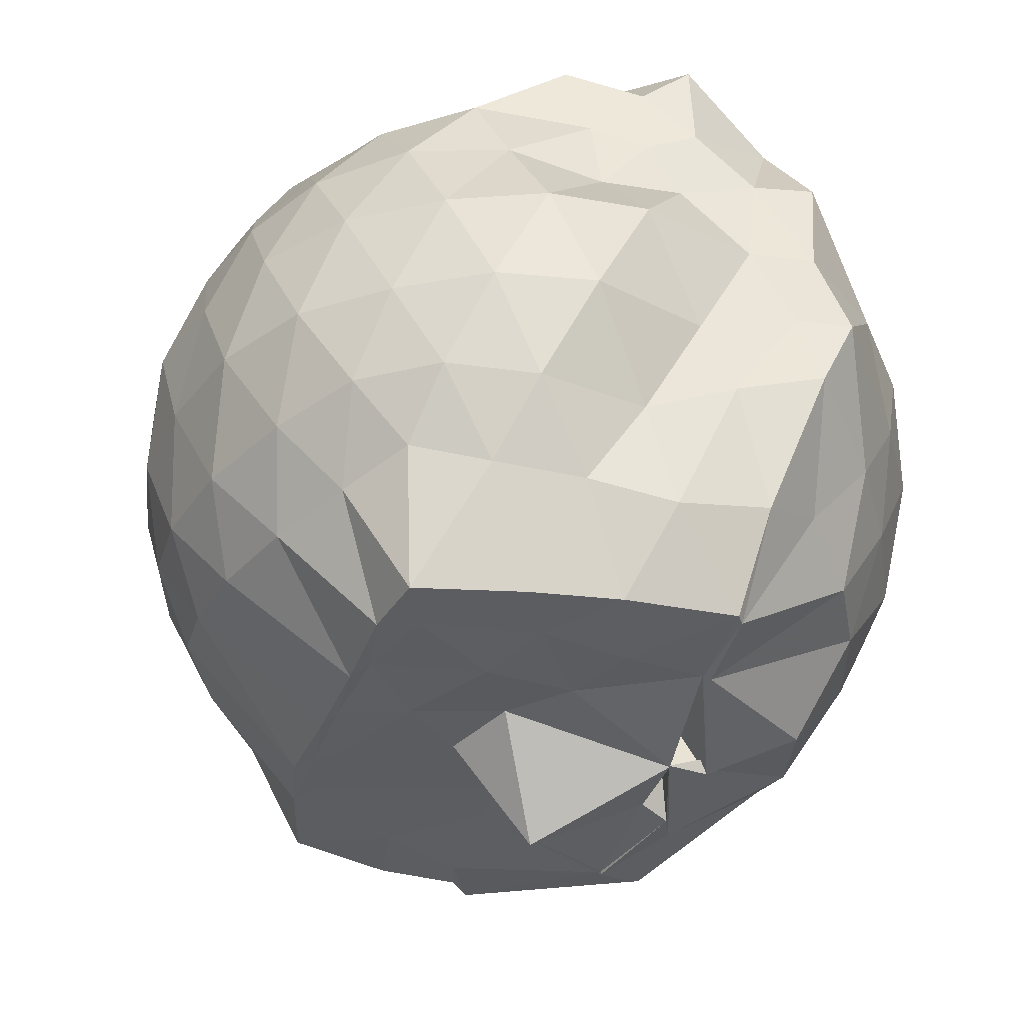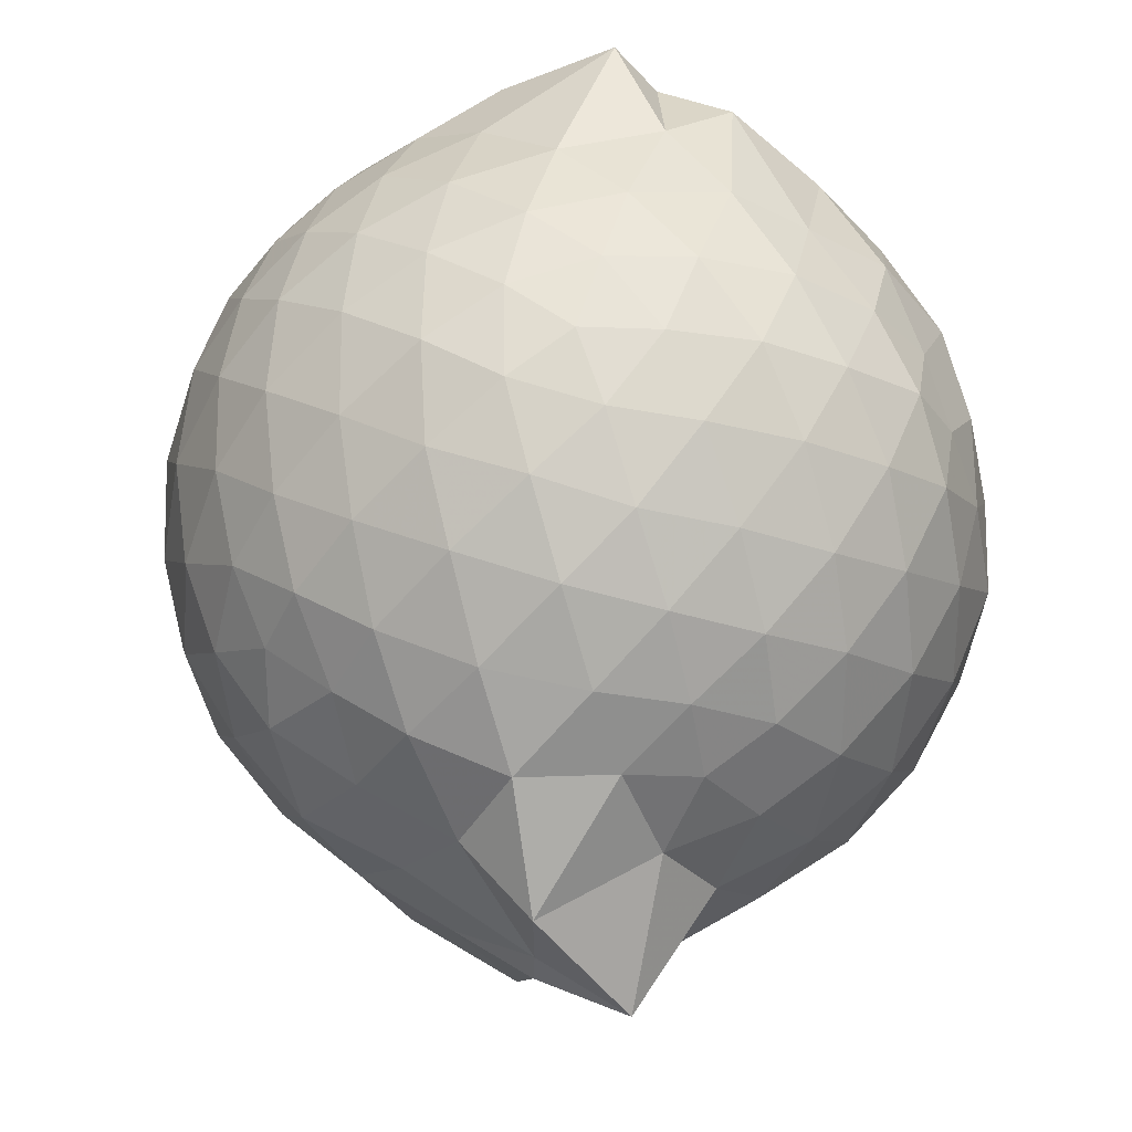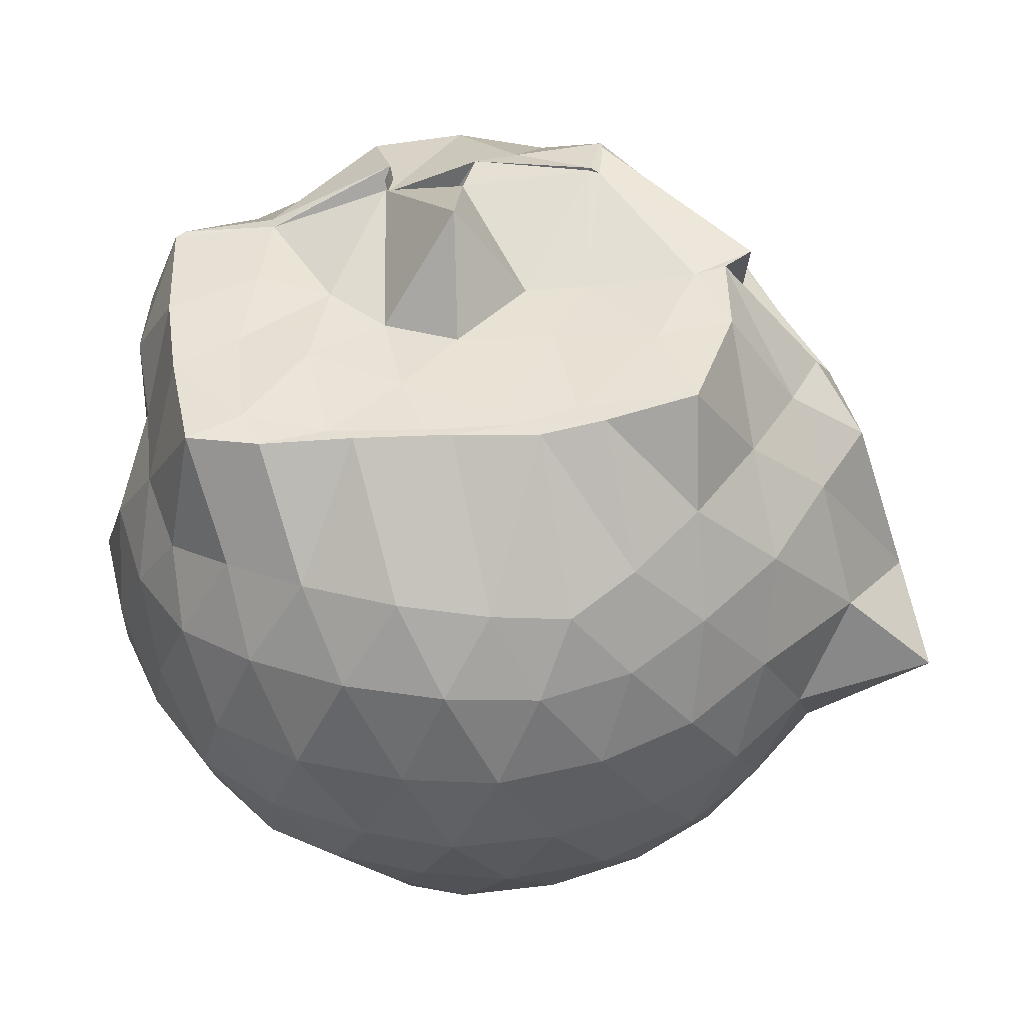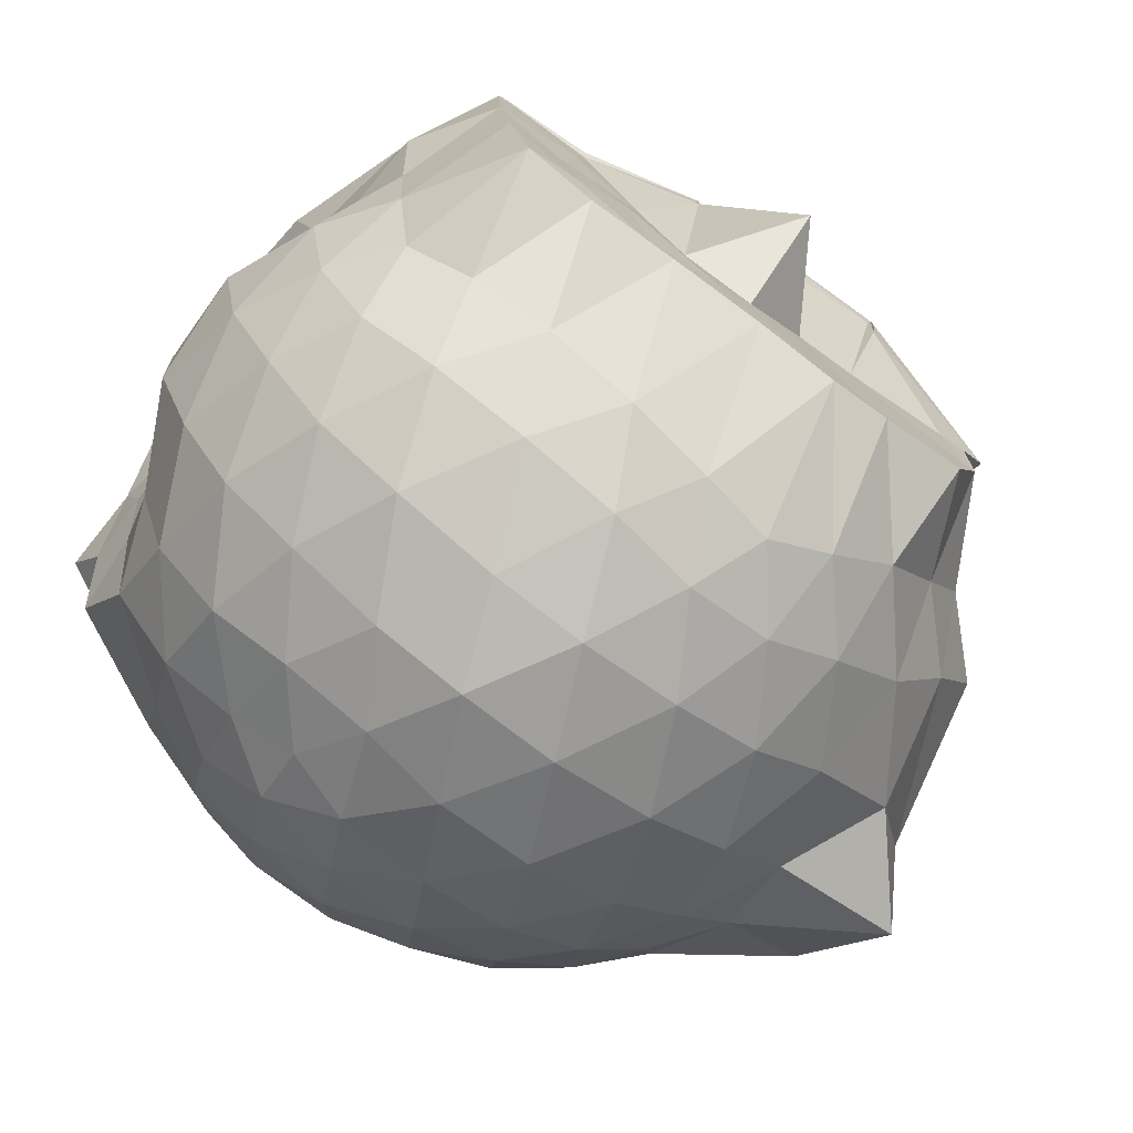
<metadata>
{"format":"obj","ext":"obj","renderer":"f3d","projection":"perspective","resolution":1024,"background":"white","views":[{"elev":-36.2,"azim":72.8,"up":"+Z"},{"elev":65.4,"azim":-72.8,"up":"+Z"},{"elev":-43.6,"azim":-174.9,"up":"+Y"},{"elev":-75.6,"azim":143.1,"up":"+Y"}]}
</metadata>
<code>
v -2.402 -0.3378 0.3163
v -2.437 -0.3127 -1.657
v -1.593 -0.2728 -0.1846
v -1.57 -0.1588 -0.1404
v -1.667 0.06291 -0.05749
v -1.834 0.2084 -0.07773
v -1.988 0.3514 -0.1184
v -2.138 0.4482 -0.163
v -2.318 0.4558 -0.1183
v -2.529 0.428 -0.08988
v -2.745 0.3574 -0.08971
v -2.933 0.2534 -0.1165
v -3.073 0.1363 -0.1647
v -3.139 -0.03879 -0.123
v -3.195 -0.224 -0.08793
v -3.221 -0.4562 -0.08877
v -3.139 -0.664 -0.1162
v -3.077 -0.8247 -0.163
v -2.939 -0.9359 -0.1163
v -2.754 -1.035 -0.09015
v -2.538 -1.106 -0.09221
v -2.312 -1.139 -0.1141
v -2.153 -1.117 -0.1636
v -2.009 -1.014 -0.1191
v -1.838 -0.8798 -0.08874
v -1.677 -0.686 -0.09472
v -1.624 -0.409 -0.1327
v -1.593 -0.1966 -0.3166
v -1.536 -0.02939 -0.3032
v -1.52 0.1156 -0.2903
v -1.83 0.3587 -0.2907
v -2.012 0.4768 -0.3206
v -2.222 0.5442 -0.3202
v -2.434 0.5469 -0.2898
v -2.671 0.4994 -0.2817
v -2.889 0.3982 -0.29
v -3.058 0.271 -0.3173
v -3.189 0.09908 -0.315
v -3.262 -0.1221 -0.2934
v -3.322 -0.3678 -0.2775
v -3.439 -0.5673 -0.284
v -3.207 -0.7789 -0.3185
v -3.067 -0.9497 -0.3184
v -2.898 -1.078 -0.2903
v -2.678 -1.177 -0.28
v -2.443 -1.224 -0.2907
v -2.232 -1.215 -0.3235
v -2.022 -1.149 -0.322
v -1.843 -1.032 -0.291
v -1.682 -0.8475 -0.281
v -1.596 -0.624 -0.2926
v -1.607 -0.3903 -0.3204
v -1.537 -0.05321 -0.5205
v -1.502 0.09302 -0.5347
v -1.696 0.316 -0.5125
v -1.876 0.4627 -0.5312
v -2.099 0.5619 -0.5237
v -2.329 0.6062 -0.5244
v -2.569 0.5916 -0.5178
v -2.807 0.5081 -0.5139
v -3.007 0.3854 -0.5245
v -3.162 0.2109 -0.5217
v -3.293 0.007818 -0.5225
v -3.338 -0.235 -0.5241
v -3.438 -0.5678 -0.5438
v -3.507 -0.8045 -0.5214
v -3.181 -0.8974 -0.5229
v -3.015 -1.065 -0.5234
v -2.814 -1.191 -0.5175
v -2.569 -1.268 -0.5164
v -2.329 -1.292 -0.5258
v -2.115 -1.231 -0.5222
v -1.89 -1.135 -0.5278
v -1.707 -0.9865 -0.52
v -1.569 -0.7842 -0.5205
v -1.474 -0.5675 -0.5258
v -1.465 -0.3288 -0.5178
v -1.532 0.05266 -0.7035
v -1.497 0.1738 -0.7188
v -1.784 0.3916 -0.7669
v -1.98 0.5135 -0.7642
v -2.22 0.5926 -0.7627
v -2.457 0.6051 -0.7551
v -2.689 0.558 -0.76
v -2.907 0.4582 -0.7556
v -3.088 0.3049 -0.7599
v -3.223 0.1007 -0.7658
v -3.311 -0.1145 -0.7571
v -3.375 -0.3531 -0.7437
v -3.456 -0.5696 -0.6397
v -3.313 -0.7879 -0.7448
v -3.093 -0.9845 -0.7672
v -2.913 -1.139 -0.754
v -2.7 -1.239 -0.7563
v -2.46 -1.287 -0.7568
v -2.237 -1.261 -0.7567
v -1.988 -1.193 -0.7633
v -1.786 -1.067 -0.7582
v -1.633 -0.8874 -0.7625
v -1.515 -0.6826 -0.7601
v -1.46 -0.4557 -0.7719
v -1.563 -0.1764 -0.7518
v -1.511 0.09857 -0.8787
v -1.716 0.2813 -0.9562
v -1.901 0.4011 -0.9864
v -2.116 0.5021 -1.004
v -2.353 0.5458 -0.9923
v -2.567 0.541 -0.9638
v -2.78 0.4735 -0.9598
v -2.964 0.35 -1.005
v -3.092 0.1112 -1.124
v -3.197 -0.03675 -1.031
v -3.309 -0.2245 -0.9847
v -3.366 -0.4972 -1.034
v -3.258 -0.6711 -1.035
v -3.131 -0.8609 -1
v -2.957 -1.031 -0.9903
v -2.783 -1.15 -0.9603
v -2.574 -1.219 -0.9656
v -2.359 -1.227 -0.9979
v -2.128 -1.177 -1.006
v -1.904 -1.075 -0.9959
v -1.731 -0.946 -0.966
v -1.61 -0.7702 -0.9659
v -1.547 -0.5657 -0.9983
v -1.591 -0.3081 -0.9977
v -1.56 -0.09702 -0.9185
v -1.716 0.1399 -1.121
v -1.863 0.269 -1.197
v -2.041 0.3617 -1.205
v -2.258 0.4291 -1.204
v -2.472 0.4553 -1.168
v -2.653 0.4436 -1.117
v -2.805 0.3484 -1.165
v -3.085 0.1176 -1.13
v -3.087 0.09335 -1.13
v -3.093 -0.1045 -1.121
v -3.271 -0.3237 -1.116
v -3.199 -0.5236 -1.191
v -3.095 -0.6924 -1.198
v -2.956 -0.8872 -1.203
v -2.806 -1.025 -1.164
v -2.658 -1.119 -1.123
v -2.479 -1.126 -1.154
v -2.269 -1.101 -1.182
v -2.053 -1.03 -1.189
v -1.869 -0.9258 -1.165
v -1.724 -0.8165 -1.122
v -1.661 -0.6419 -1.172
v -1.64 -0.4325 -1.187
v -1.608 -0.2316 -1.233
v -1.612 -0.01196 -1.197
v -1.595 -0.2811 -0.01411
v -1.563 -0.171 0.06526
v -1.86 0.04518 0.062
v -2.017 0.2206 0.03805
v -2.171 0.3482 -0.01474
v -2.376 0.3337 0.03648
v -2.603 0.2801 0.05833
v -2.816 0.1886 0.03882
v -2.994 0.0843 -0.01322
v -3.043 -0.1072 0.03558
v -3.067 -0.339 0.05687
v -3.042 -0.5722 0.03793
v -2.99 -0.7645 -0.01411
v -2.82 -0.8693 0.04016
v -2.612 -0.9573 0.05708
v -2.378 -1.013 0.03731
v -2.163 -1.031 -0.01558
v -2.026 -0.8903 0.03588
v -1.884 -0.705 0.0565
v -1.639 -0.4652 0.04918
v -1.782 -0.3505 0.1303
v -1.922 -0.1476 0.1727
v -2.069 0.04532 0.174
v -2.22 0.2033 0.1269
v -2.435 0.1602 0.1733
v -2.664 0.08666 0.1706
v -2.863 -0.006005 0.1293
v -2.889 -0.2239 0.1739
v -2.894 -0.4589 0.1755
v -2.866 -0.6755 0.1279
v -2.666 -0.7654 0.1684
v -2.441 -0.8383 0.1717
v -2.227 -0.8756 0.1312
v -2.071 -0.7179 0.1733
v -1.914 -0.5335 0.1697
v -2.017 -0.3343 0.2348
v -2.142 -0.151 0.2617
v -2.283 0.02198 0.2387
v -2.498 -0.03816 0.2687
v -2.712 -0.1174 0.2391
v -2.722 -0.3405 0.2639
v -2.717 -0.561 0.236
v -2.504 -0.64 0.2635
v -2.281 -0.7 0.2395
v -2.142 -0.5228 0.2633
v -2.218 -0.3377 0.2999
v -2.342 -0.167 0.2992
v -2.545 -0.2323 0.3014
v -2.547 -0.444 0.2997
v -2.346 -0.5103 0.2993
v -1.742 -0.04294 -1.428
v -1.96 -0.03394 -1.439
v -2.202 0.2756 -1.403
v -2.413 0.3285 -1.378
v -2.619 0.3446 -1.305
v -2.778 0.07768 -1.517
v -2.782 0.05652 -1.519
v -3.122 -0.2702 -1.436
v -3.058 -0.322 -1.441
v -3.062 -0.507 -1.434
v -2.972 -0.7509 -1.44
v -2.763 -0.8112 -1.438
v -2.616 -0.8442 -1.438
v -2.417 -0.8287 -1.44
v -2.193 -0.8162 -1.437
v -1.978 -0.81 -1.432
v -1.81 -0.7815 -1.438
v -1.757 -0.5306 -1.432
v -1.728 -0.3222 -1.43
v -1.719 -0.05906 -1.426
v -1.961 -0.05044 -1.431
v -2.257 0.06455 -1.503
v -2.253 -0.03037 -1.498
v -2.569 0.08317 -1.494
v -2.751 -0.02953 -1.528
v -2.772 -0.03202 -1.512
v -2.984 -0.3424 -1.44
v -2.889 -0.541 -1.436
v -2.7 -0.7587 -1.435
v -2.567 -0.8061 -1.437
v -2.354 -0.8052 -1.437
v -2.134 -0.7822 -1.432
v -1.933 -0.724 -1.44
v -1.906 -0.45 -1.43
v -1.939 -0.2404 -1.435
v -1.964 -0.0524 -1.431
v -2.283 -0.04744 -1.297
v -2.469 0.04101 -1.517
v -2.747 -0.03017 -1.521
v -2.731 -0.3448 -1.427
v -2.648 -0.5187 -1.43
v -2.521 -0.7551 -1.437
v -2.298 -0.6474 -1.436
v -2.078 -0.528 -1.44
v -2.116 -0.3122 -1.427
v -2.249 -0.03017 -1.504
v -2.437 -0.03077 -1.501
v -2.584 -0.3433 -1.424
v -2.425 -0.5059 -1.431
v -2.251 -0.4314 -1.423
f 3 28 4
f 4 28 29
f 4 29 5
f 5 29 30
f 5 30 6
f 6 30 31
f 6 31 7
f 7 31 32
f 7 32 8
f 8 32 33
f 8 33 9
f 9 33 34
f 9 34 10
f 10 34 35
f 10 35 11
f 11 35 36
f 11 36 12
f 12 36 37
f 12 37 13
f 13 37 38
f 13 38 14
f 14 38 39
f 14 39 15
f 15 39 40
f 15 40 16
f 16 40 41
f 16 41 17
f 17 41 42
f 17 42 18
f 18 42 43
f 18 43 19
f 19 43 44
f 19 44 20
f 20 44 45
f 20 45 21
f 21 45 46
f 21 46 22
f 22 46 47
f 22 47 23
f 23 47 48
f 23 48 24
f 24 48 49
f 24 49 25
f 25 49 50
f 25 50 26
f 26 50 51
f 26 51 27
f 27 51 52
f 27 52 3
f 3 52 28
f 28 53 29
f 29 53 54
f 29 54 30
f 30 54 55
f 30 55 31
f 31 55 56
f 31 56 32
f 32 56 57
f 32 57 33
f 33 57 58
f 33 58 34
f 34 58 59
f 34 59 35
f 35 59 60
f 35 60 36
f 36 60 61
f 36 61 37
f 37 61 62
f 37 62 38
f 38 62 63
f 38 63 39
f 39 63 64
f 39 64 40
f 40 64 65
f 40 65 41
f 41 65 66
f 41 66 42
f 42 66 67
f 42 67 43
f 43 67 68
f 43 68 44
f 44 68 69
f 44 69 45
f 45 69 70
f 45 70 46
f 46 70 71
f 46 71 47
f 47 71 72
f 47 72 48
f 48 72 73
f 48 73 49
f 49 73 74
f 49 74 50
f 50 74 75
f 50 75 51
f 51 75 76
f 51 76 52
f 52 76 77
f 52 77 28
f 28 77 53
f 53 78 54
f 54 78 79
f 54 79 55
f 55 79 80
f 55 80 56
f 56 80 81
f 56 81 57
f 57 81 82
f 57 82 58
f 58 82 83
f 58 83 59
f 59 83 84
f 59 84 60
f 60 84 85
f 60 85 61
f 61 85 86
f 61 86 62
f 62 86 87
f 62 87 63
f 63 87 88
f 63 88 64
f 64 88 89
f 64 89 65
f 65 89 90
f 65 90 66
f 66 90 91
f 66 91 67
f 67 91 92
f 67 92 68
f 68 92 93
f 68 93 69
f 69 93 94
f 69 94 70
f 70 94 95
f 70 95 71
f 71 95 96
f 71 96 72
f 72 96 97
f 72 97 73
f 73 97 98
f 73 98 74
f 74 98 99
f 74 99 75
f 75 99 100
f 75 100 76
f 76 100 101
f 76 101 77
f 77 101 102
f 77 102 53
f 53 102 78
f 78 103 79
f 79 103 104
f 79 104 80
f 80 104 105
f 80 105 81
f 81 105 106
f 81 106 82
f 82 106 107
f 82 107 83
f 83 107 108
f 83 108 84
f 84 108 109
f 84 109 85
f 85 109 110
f 85 110 86
f 86 110 111
f 86 111 87
f 87 111 112
f 87 112 88
f 88 112 113
f 88 113 89
f 89 113 114
f 89 114 90
f 90 114 115
f 90 115 91
f 91 115 116
f 91 116 92
f 92 116 117
f 92 117 93
f 93 117 118
f 93 118 94
f 94 118 119
f 94 119 95
f 95 119 120
f 95 120 96
f 96 120 121
f 96 121 97
f 97 121 122
f 97 122 98
f 98 122 123
f 98 123 99
f 99 123 124
f 99 124 100
f 100 124 125
f 100 125 101
f 101 125 126
f 101 126 102
f 102 126 127
f 102 127 78
f 78 127 103
f 103 128 104
f 104 128 129
f 104 129 105
f 105 129 130
f 105 130 106
f 106 130 131
f 106 131 107
f 107 131 132
f 107 132 108
f 108 132 133
f 108 133 109
f 109 133 134
f 109 134 110
f 110 134 135
f 110 135 111
f 111 135 136
f 111 136 112
f 112 136 137
f 112 137 113
f 113 137 138
f 113 138 114
f 114 138 139
f 114 139 115
f 115 139 140
f 115 140 116
f 116 140 141
f 116 141 117
f 117 141 142
f 117 142 118
f 118 142 143
f 118 143 119
f 119 143 144
f 119 144 120
f 120 144 145
f 120 145 121
f 121 145 146
f 121 146 122
f 122 146 147
f 122 147 123
f 123 147 148
f 123 148 124
f 124 148 149
f 124 149 125
f 125 149 150
f 125 150 126
f 126 150 151
f 126 151 127
f 127 151 152
f 127 152 103
f 103 152 128
f 153 154 173
f 154 174 173
f 154 155 174
f 155 175 174
f 155 156 175
f 156 176 175
f 156 157 176
f 157 158 176
f 158 177 176
f 158 159 177
f 159 178 177
f 159 160 178
f 160 179 178
f 160 161 179
f 161 162 179
f 162 180 179
f 162 163 180
f 163 181 180
f 163 164 181
f 164 182 181
f 164 165 182
f 165 166 182
f 166 183 182
f 166 167 183
f 167 184 183
f 167 168 184
f 168 185 184
f 168 169 185
f 169 170 185
f 170 186 185
f 170 171 186
f 171 187 186
f 171 172 187
f 172 173 187
f 172 153 173
f 173 174 188
f 174 189 188
f 174 175 189
f 175 190 189
f 175 176 190
f 176 177 190
f 177 191 190
f 177 178 191
f 178 192 191
f 178 179 192
f 179 180 192
f 180 193 192
f 180 181 193
f 181 194 193
f 181 182 194
f 182 183 194
f 183 195 194
f 183 184 195
f 184 196 195
f 184 185 196
f 185 186 196
f 186 197 196
f 186 187 197
f 187 188 197
f 187 173 188
f 188 189 198
f 189 199 198
f 189 190 199
f 190 191 199
f 191 200 199
f 191 192 200
f 192 193 200
f 193 201 200
f 193 194 201
f 194 195 201
f 195 202 201
f 195 196 202
f 196 197 202
f 197 198 202
f 197 188 198
f 203 223 204
f 204 223 224
f 204 224 205
f 205 224 225
f 205 225 206
f 206 225 226
f 206 226 207
f 207 226 208
f 208 226 227
f 208 227 209
f 209 227 228
f 209 228 210
f 210 228 229
f 210 229 211
f 211 229 212
f 212 229 230
f 212 230 213
f 213 230 231
f 213 231 214
f 214 231 232
f 214 232 215
f 215 232 216
f 216 232 233
f 216 233 217
f 217 233 234
f 217 234 218
f 218 234 235
f 218 235 219
f 219 235 220
f 220 235 236
f 220 236 221
f 221 236 237
f 221 237 222
f 222 237 223
f 222 223 203
f 223 238 224
f 224 238 239
f 224 239 225
f 225 239 240
f 225 240 226
f 226 240 227
f 227 240 241
f 227 241 228
f 228 241 242
f 228 242 229
f 229 242 230
f 230 242 243
f 230 243 231
f 231 243 244
f 231 244 232
f 232 244 233
f 233 244 245
f 233 245 234
f 234 245 246
f 234 246 235
f 235 246 236
f 236 246 247
f 236 247 237
f 237 247 238
f 237 238 223
f 238 248 239
f 239 248 249
f 239 249 240
f 240 249 241
f 241 249 250
f 241 250 242
f 242 250 243
f 243 250 251
f 243 251 244
f 244 251 245
f 245 251 252
f 245 252 246
f 246 252 247
f 247 252 248
f 247 248 238
f 3 4 153
f 153 4 154
f 4 5 154
f 154 5 155
f 5 6 155
f 155 6 156
f 6 7 156
f 156 7 157
f 7 8 157
f 8 9 157
f 157 9 158
f 9 10 158
f 158 10 159
f 10 11 159
f 159 11 160
f 11 12 160
f 160 12 161
f 12 13 161
f 13 14 161
f 161 14 162
f 14 15 162
f 162 15 163
f 15 16 163
f 163 16 164
f 16 17 164
f 164 17 165
f 17 18 165
f 18 19 165
f 165 19 166
f 19 20 166
f 166 20 167
f 20 21 167
f 167 21 168
f 21 22 168
f 168 22 169
f 22 23 169
f 23 24 169
f 169 24 170
f 24 25 170
f 170 25 171
f 25 26 171
f 171 26 172
f 26 27 172
f 172 27 153
f 27 3 153
f 128 203 129
f 129 203 204
f 129 204 130
f 130 204 205
f 130 205 131
f 131 205 206
f 131 206 132
f 132 206 207
f 132 207 133
f 133 207 134
f 134 207 208
f 134 208 135
f 135 208 209
f 135 209 136
f 136 209 210
f 136 210 137
f 137 210 211
f 137 211 138
f 138 211 139
f 139 211 212
f 139 212 140
f 140 212 213
f 140 213 141
f 141 213 214
f 141 214 142
f 142 214 215
f 142 215 143
f 143 215 144
f 144 215 216
f 144 216 145
f 145 216 217
f 145 217 146
f 146 217 218
f 146 218 147
f 147 218 219
f 147 219 148
f 148 219 149
f 149 219 220
f 149 220 150
f 150 220 221
f 150 221 151
f 151 221 222
f 151 222 152
f 152 222 203
f 152 203 128
f 198 199 1
f 199 200 1
f 200 201 1
f 201 202 1
f 202 198 1
f 249 248 2
f 250 249 2
f 251 250 2
f 252 251 2
f 248 252 2

</code>
